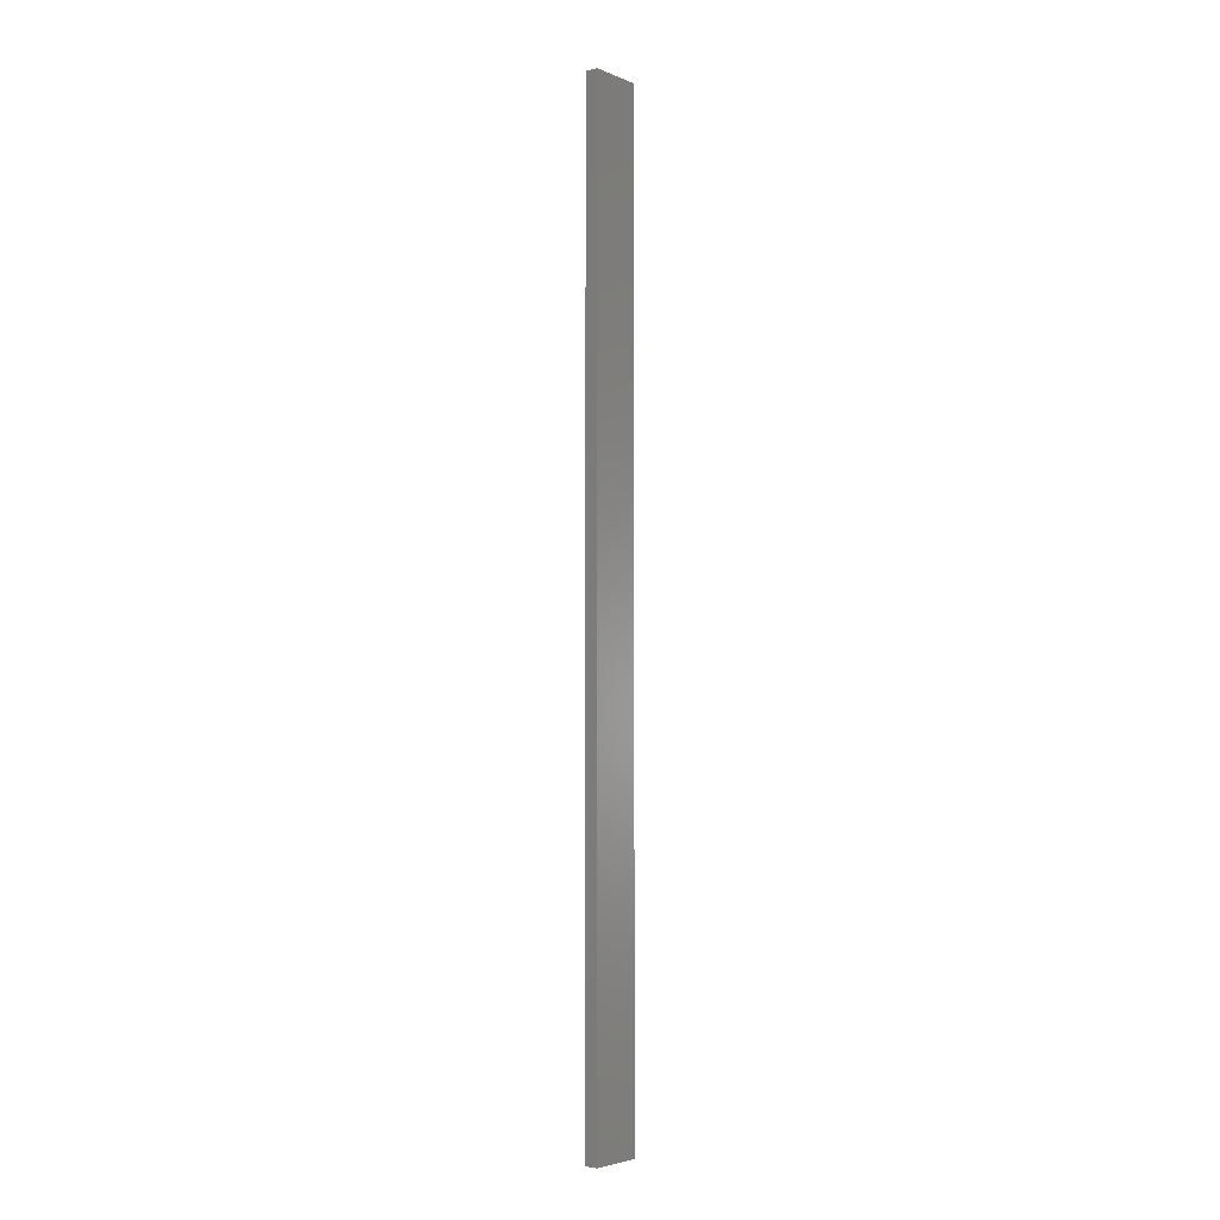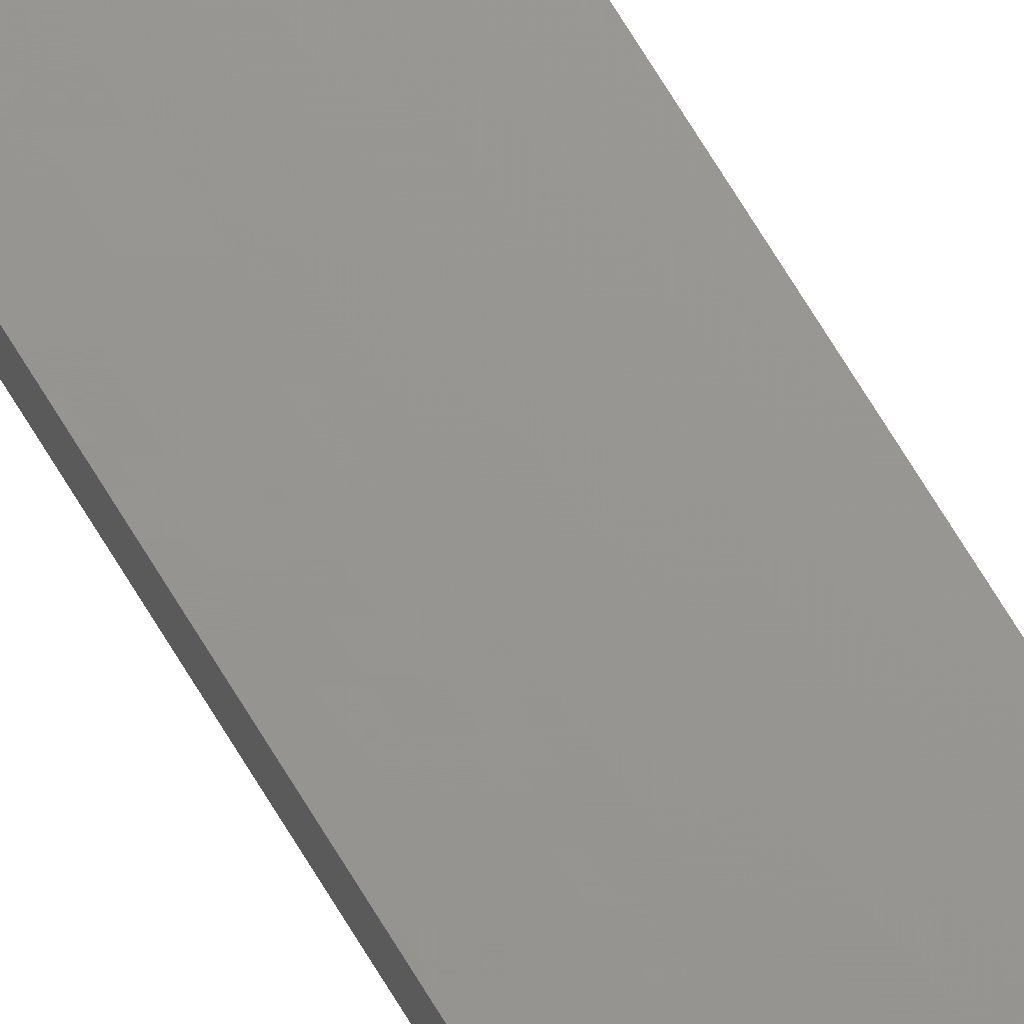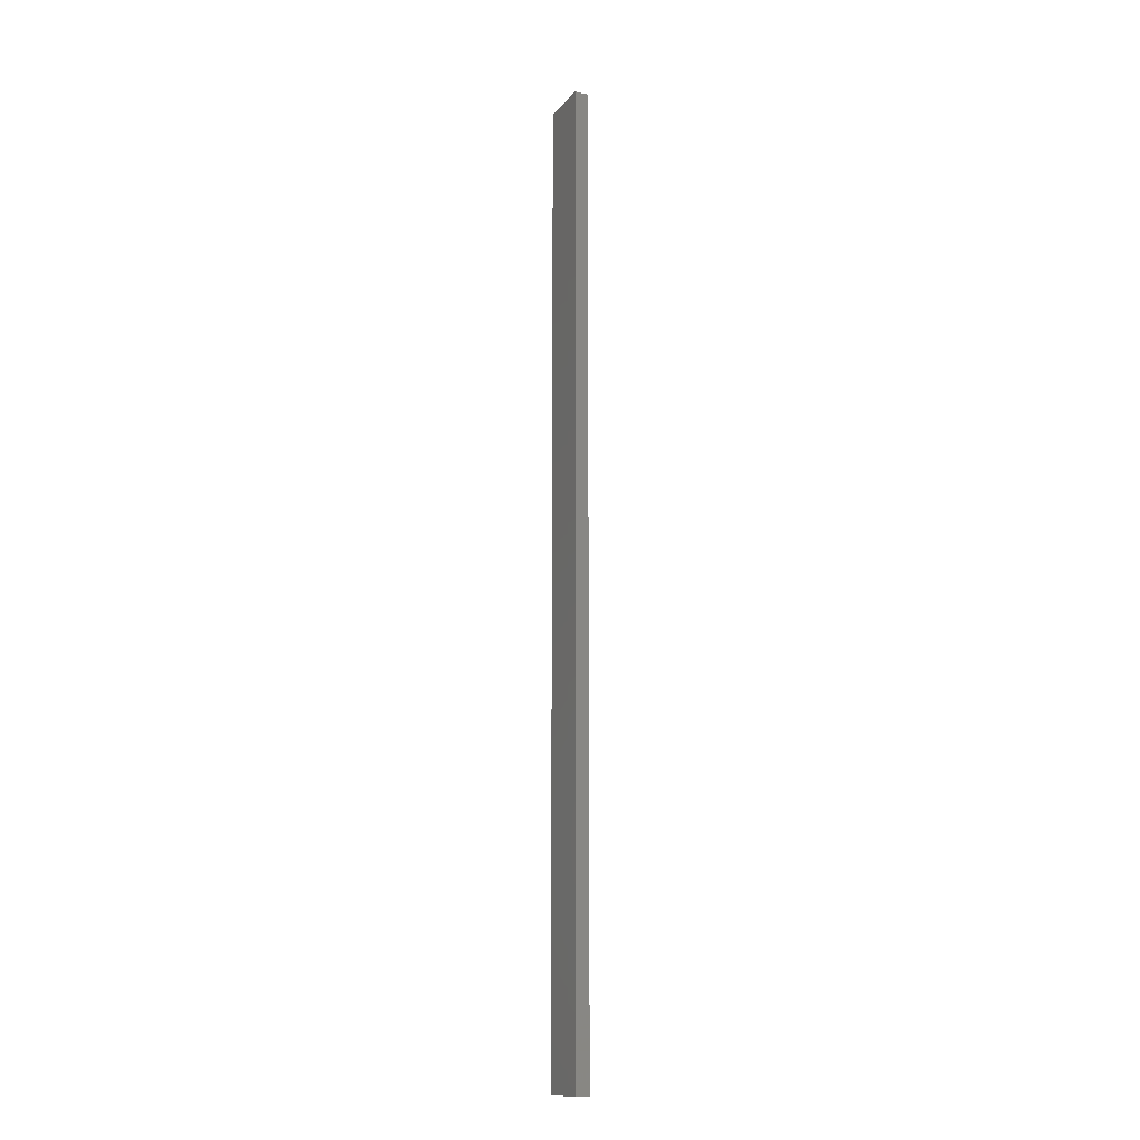
<metadata>
{"format":"stl","ext":"stl","renderer":"f3d","projection":"perspective","resolution":1024,"background":"white","views":[{"elev":-4.1,"azim":127.5,"up":"+Z"},{"elev":70.3,"azim":148.8,"up":"+Y"},{"elev":-13.6,"azim":65.2,"up":"+Z"}]}
</metadata>
<code>
# stl→obj: 16 verts, 28 faces
v -0.4446 -4.351 -295.4
v -0.3779 -4.351 -295.4
v -0.3779 -4.351 -291.8
v -0.4446 -4.351 -291.8
v -0.5112 -4.351 -295.4
v -0.5112 -4.351 -291.8
v -0.5779 -4.351 -295.4
v -0.5779 -4.351 -291.8
v -0.5778 -4.301 -291.8
v -0.5778 -4.301 -295.4
v -0.3779 -4.301 -291.8
v -0.4445 -4.301 -295.4
v -0.4445 -4.301 -291.8
v -0.3779 -4.301 -295.4
v -0.5112 -4.301 -295.4
v -0.5112 -4.301 -291.8
f 1 2 3
f 1 3 4
f 5 4 6
f 5 1 4
f 7 6 8
f 7 5 6
f 7 9 10
f 8 9 7
f 11 12 13
f 14 12 11
f 13 15 16
f 12 15 13
f 16 10 9
f 15 10 16
f 14 3 2
f 11 3 14
f 16 9 8
f 6 16 8
f 4 13 16
f 4 16 6
f 3 11 13
f 3 13 4
f 10 15 7
f 15 5 7
f 12 1 15
f 15 1 5
f 14 2 12
f 12 2 1

</code>
